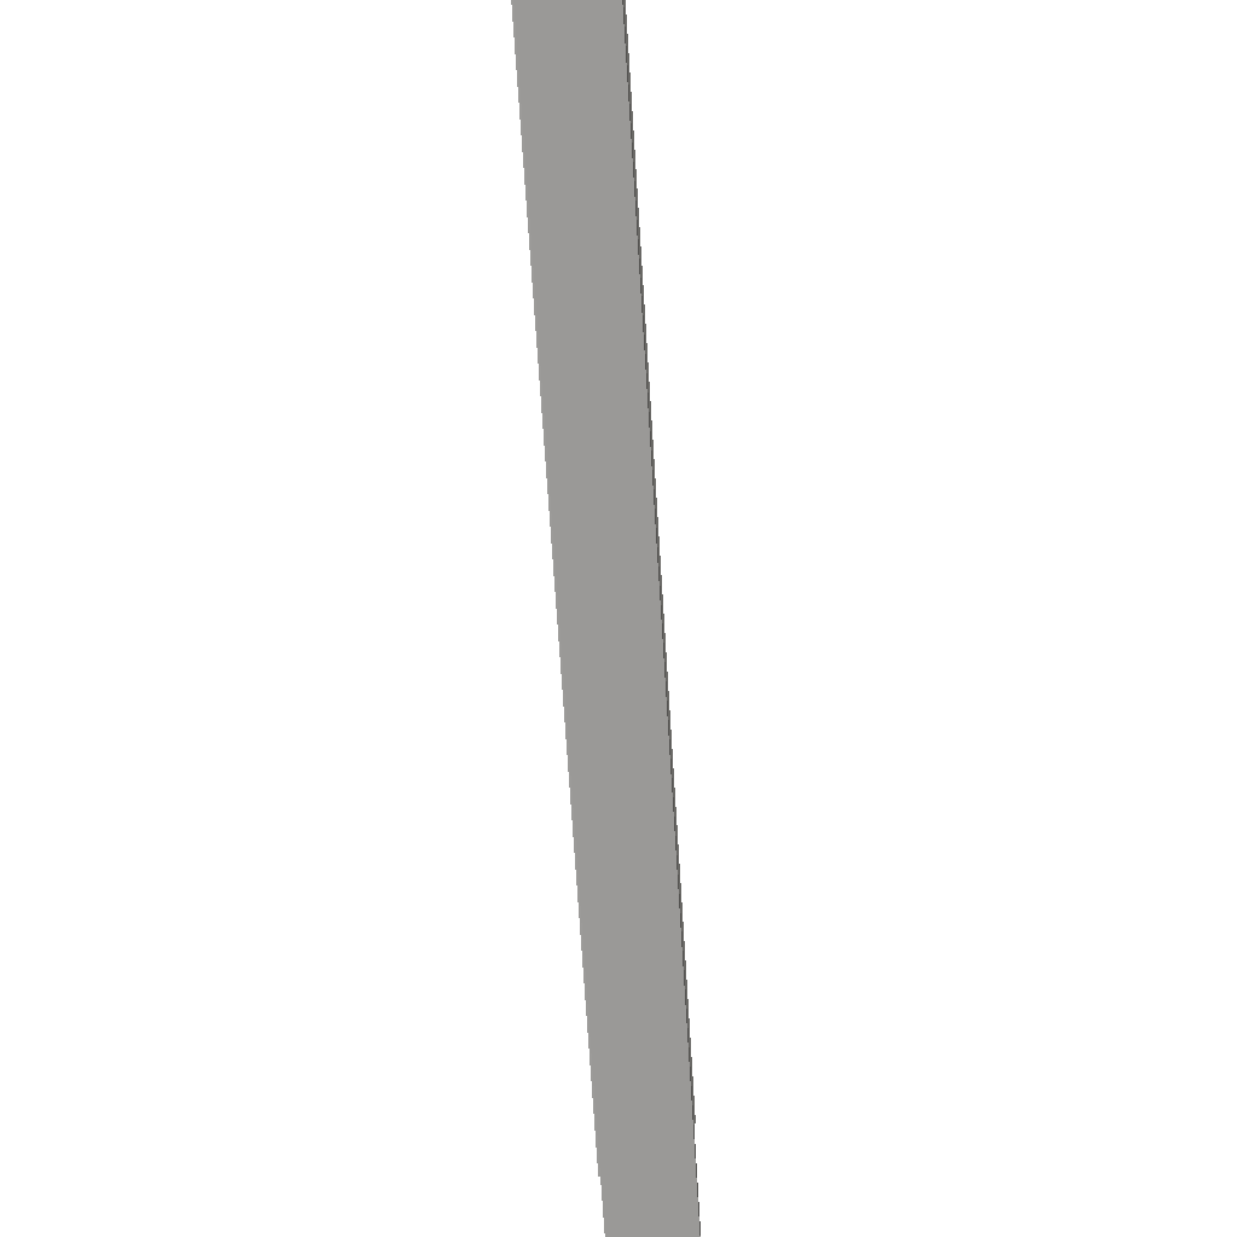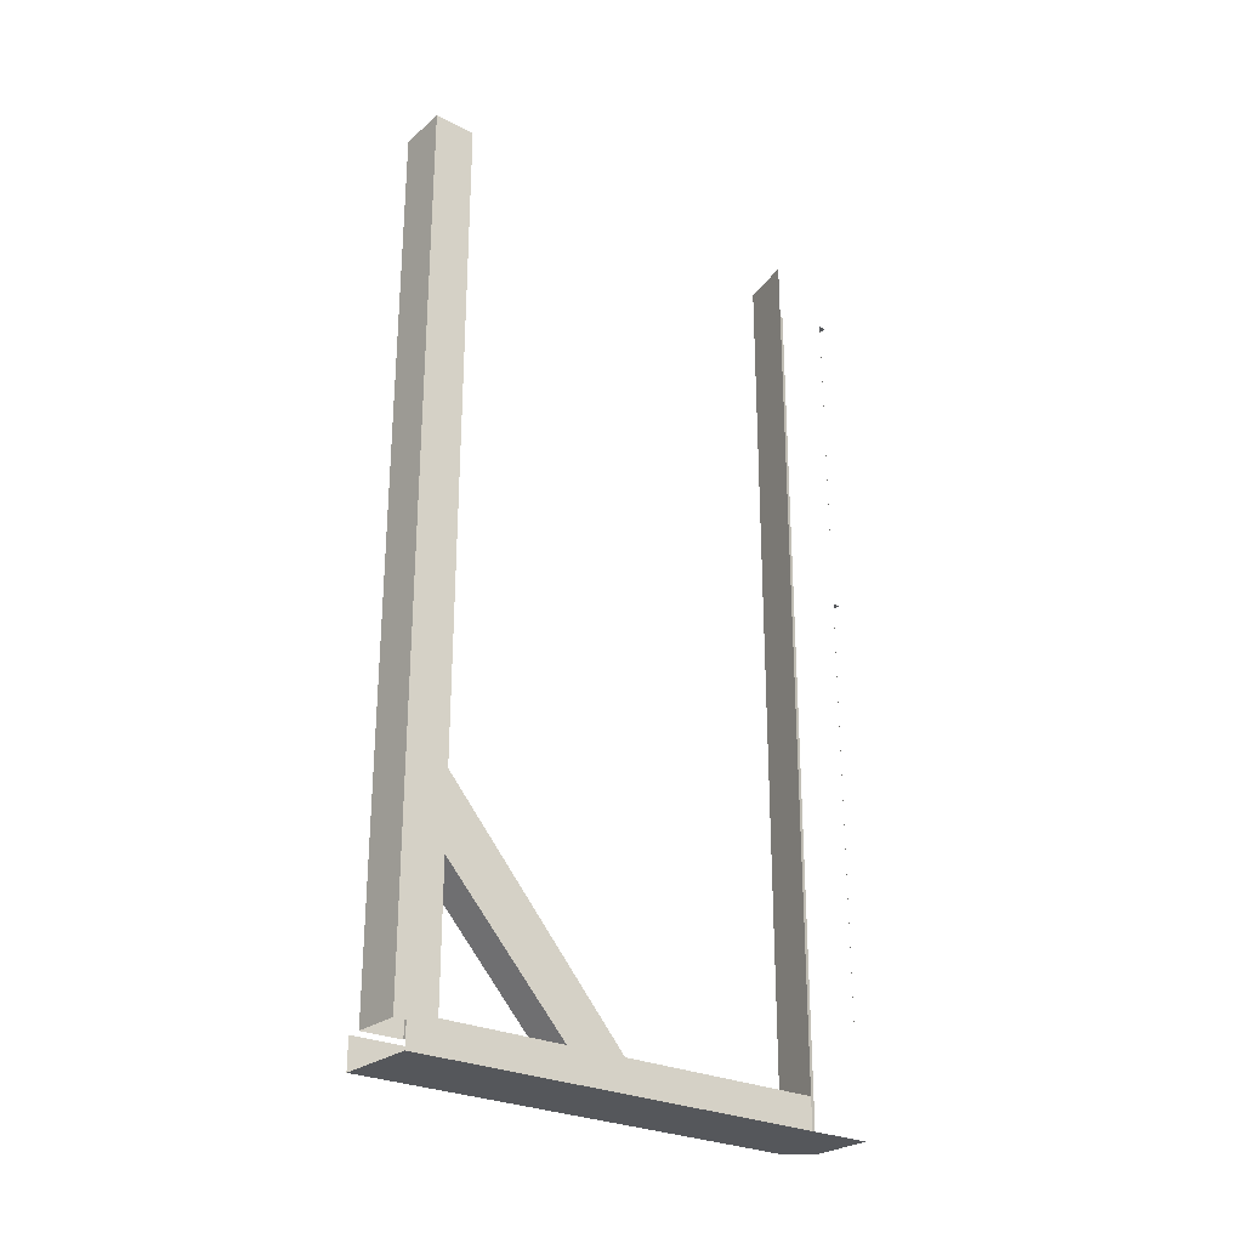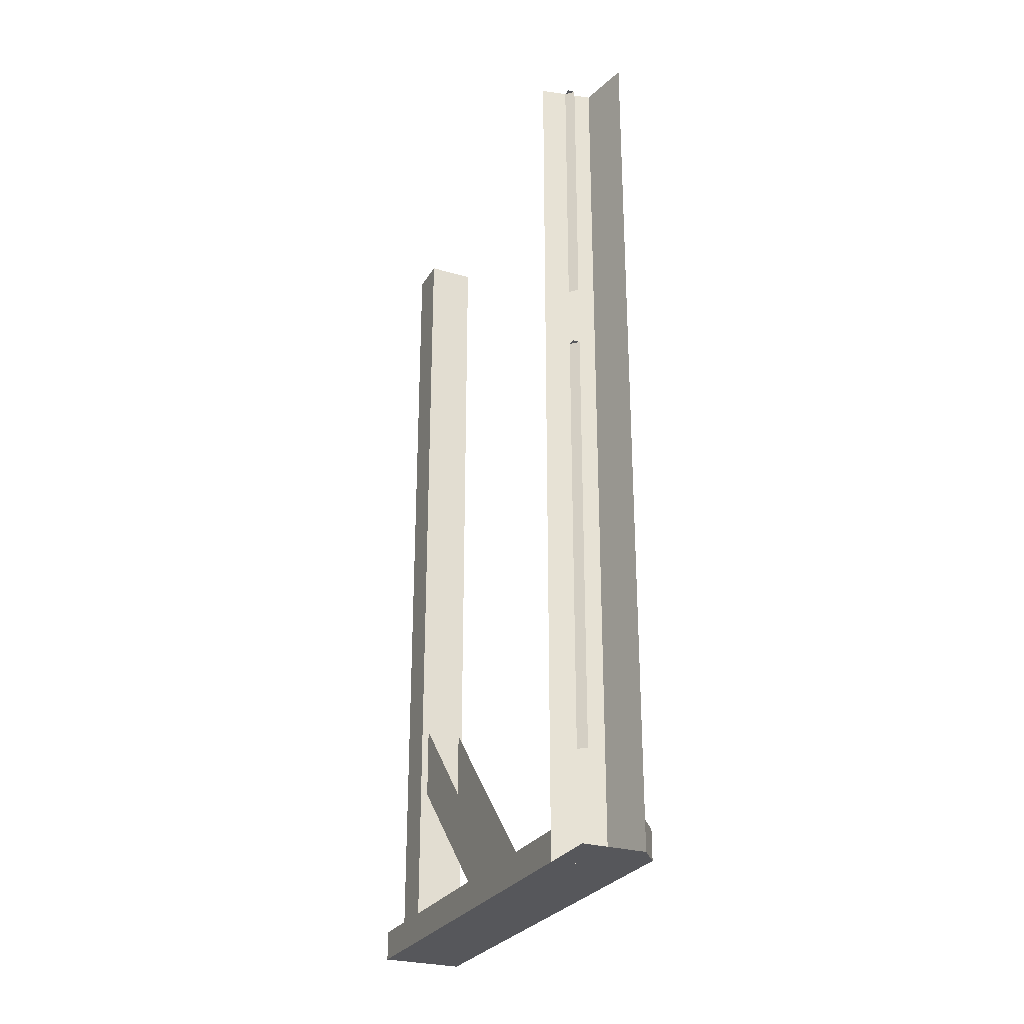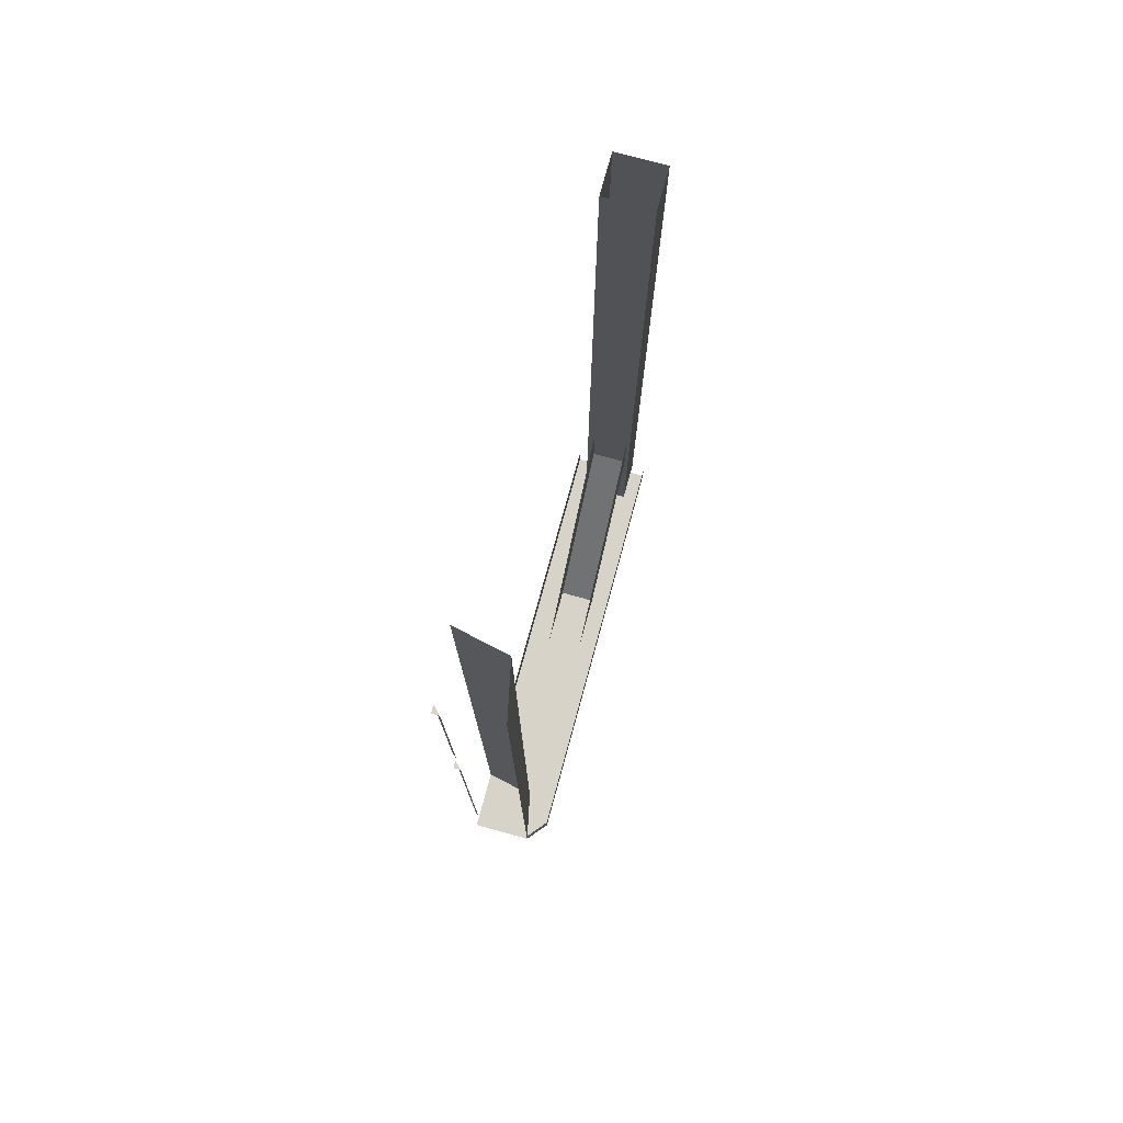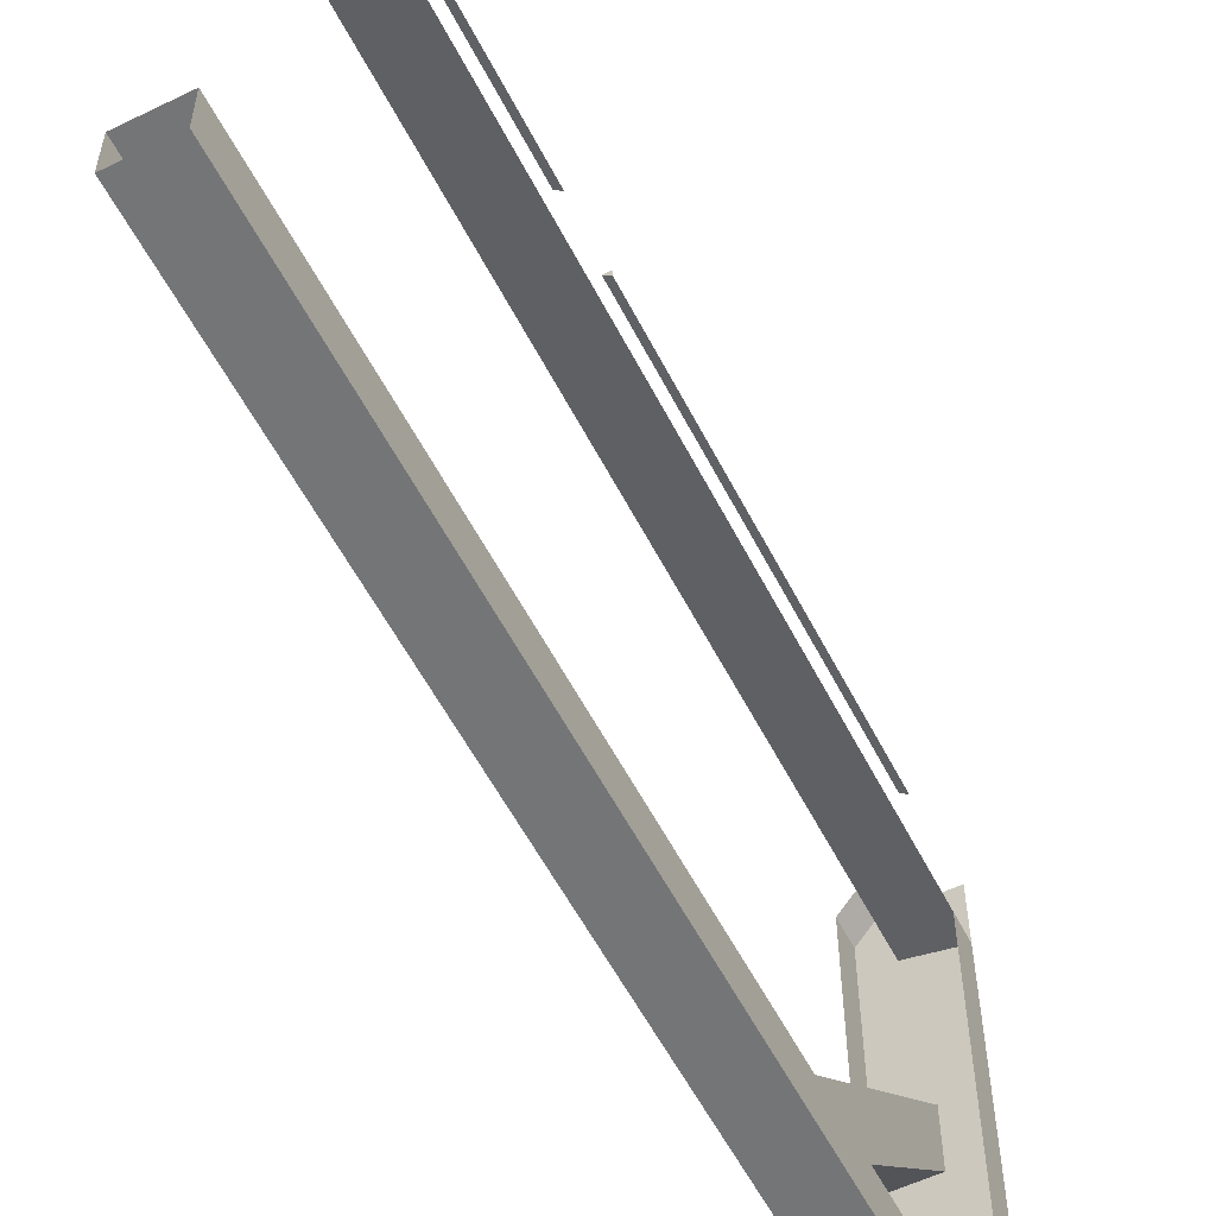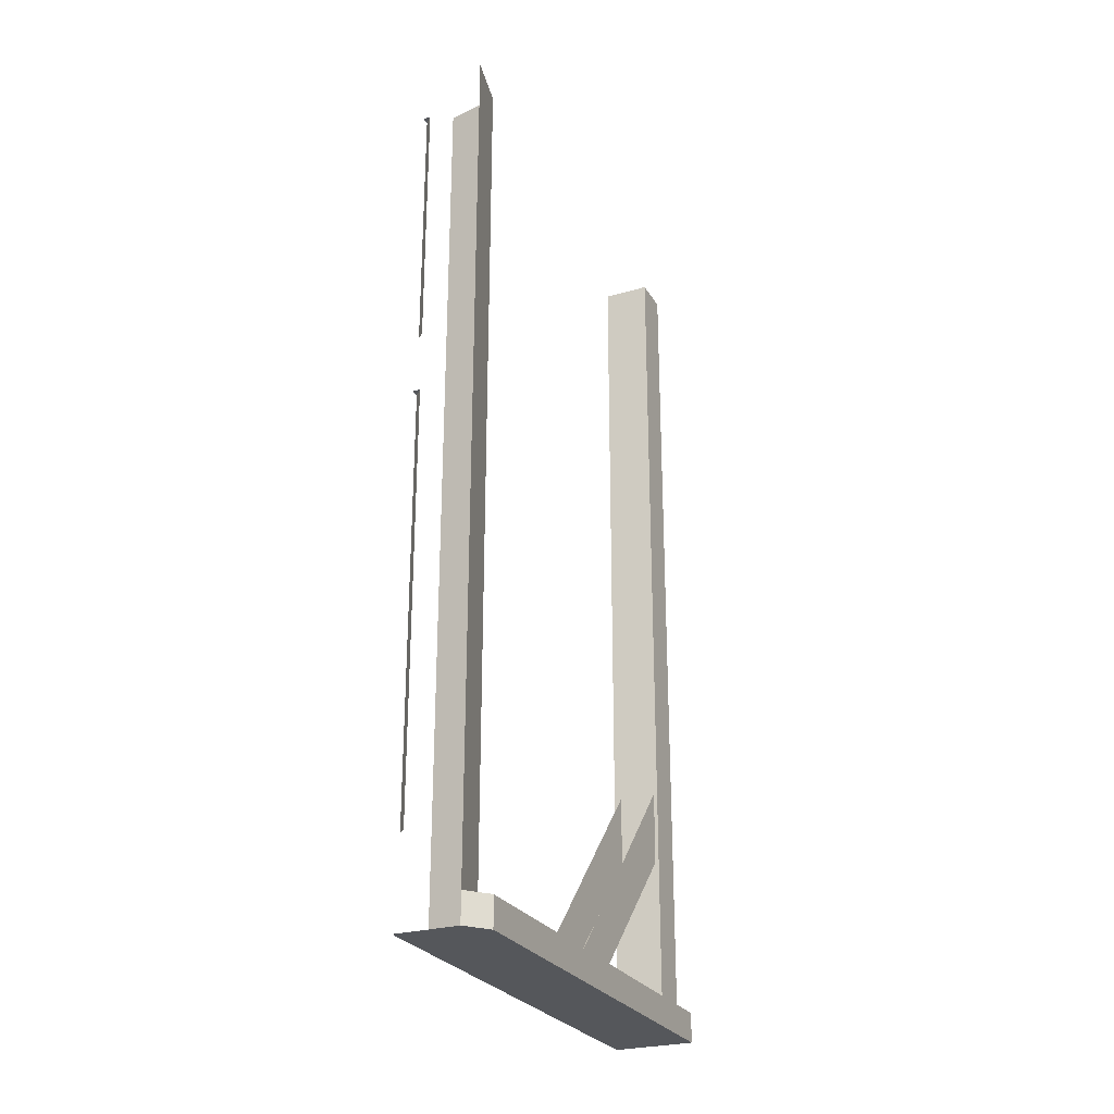
<metadata>
{"format":"obj","ext":"obj","renderer":"f3d","projection":"perspective","resolution":1024,"background":"white","views":[{"elev":-68.9,"azim":3.6,"up":"+Z"},{"elev":-26.5,"azim":-128.4,"up":"+Y"},{"elev":-27.3,"azim":-24.5,"up":"+Y"},{"elev":76.4,"azim":15.3,"up":"+Y"},{"elev":-56.5,"azim":-153.1,"up":"+Z"},{"elev":-26.6,"azim":24.4,"up":"+Y"}]}
</metadata>
<code>
v -0.5 -1.875 0.5
v -0.5 -1.875 0.3672
v -0.3906 -1.875 0.3906
v -0.3672 -1.875 0.5
v -0.3672 0 0.5
v -0.3906 0 0.3906
v -0.5 0 0.3672
v -0.5 -0.7812 0.4844
v -0.5 -1.234 0.4844
v -0.4844 -1.234 0.5
v -0.4844 -0.7812 0.5
v -0.5 -0.7812 0.5
v -0.5 -1.688 0.4844
v -0.4844 -1.688 0.5
v -0.5 -0.1016 0.4844
v -0.5 -0.1797 0.4844
v -0.4844 -0.1797 0.5
v -0.4844 -0.1016 0.5
v -0.5 -0.1016 0.5
v -0.5 -0.4141 0.4844
v -0.4844 -0.4141 0.5
v -0.5 -0.6484 0.4844
v -0.4844 -0.6484 0.5
v -0.3594 0 -0.5
v -0.3594 0 -0.4141
v -0.3594 -1.812 -0.4141
v -0.3594 -1.812 -0.5
v -0.4609 -1.812 -0.5
v -0.4609 0 -0.5
v -0.4609 0 -0.4141
v -0.4609 -1.812 -0.4141
v -0.3281 -1.875 0.4531
v -0.3281 -1.875 -0.5
v -0.3281 -1.812 -0.5
v -0.3281 -1.812 0.4531
v -0.3672 -1.812 0.5
v -0.5 -1.875 -0.5
v -0.5 -1.812 0.3672
v -0.5 -1.812 -0.5
v -0.3672 -1.812 -0.125
v -0.3672 -1.5 -0.4141
v -0.3672 -1.344 -0.4141
v -0.3672 -1.812 0
v -0.4453 -1.812 -0.125
v -0.4453 -1.5 -0.4141
v -0.4453 -1.812 0
v -0.4453 -1.344 -0.4141
f 1 2 3
f 1 3 4
f 4 3 5
f 5 3 6
f 6 3 2
f 6 2 7
f 8 9 10
f 8 10 11
f 8 11 12
f 15 18 19
f 9 13 14
f 9 14 10
f 15 16 17
f 15 17 18
f 16 20 21
f 16 21 17
f 20 22 23
f 20 23 21
f 24 25 26
f 24 26 27
f 24 27 28
f 24 28 29
f 29 28 30
f 30 28 31
f 30 31 26
f 30 26 25
f 32 33 34
f 32 34 35
f 32 35 36
f 32 36 4
f 32 4 33
f 33 4 3
f 33 3 37
f 37 3 2
f 37 2 38
f 37 38 39
f 40 41 42
f 40 42 43
f 44 45 40
f 40 45 41
f 45 44 46
f 45 46 47

</code>
